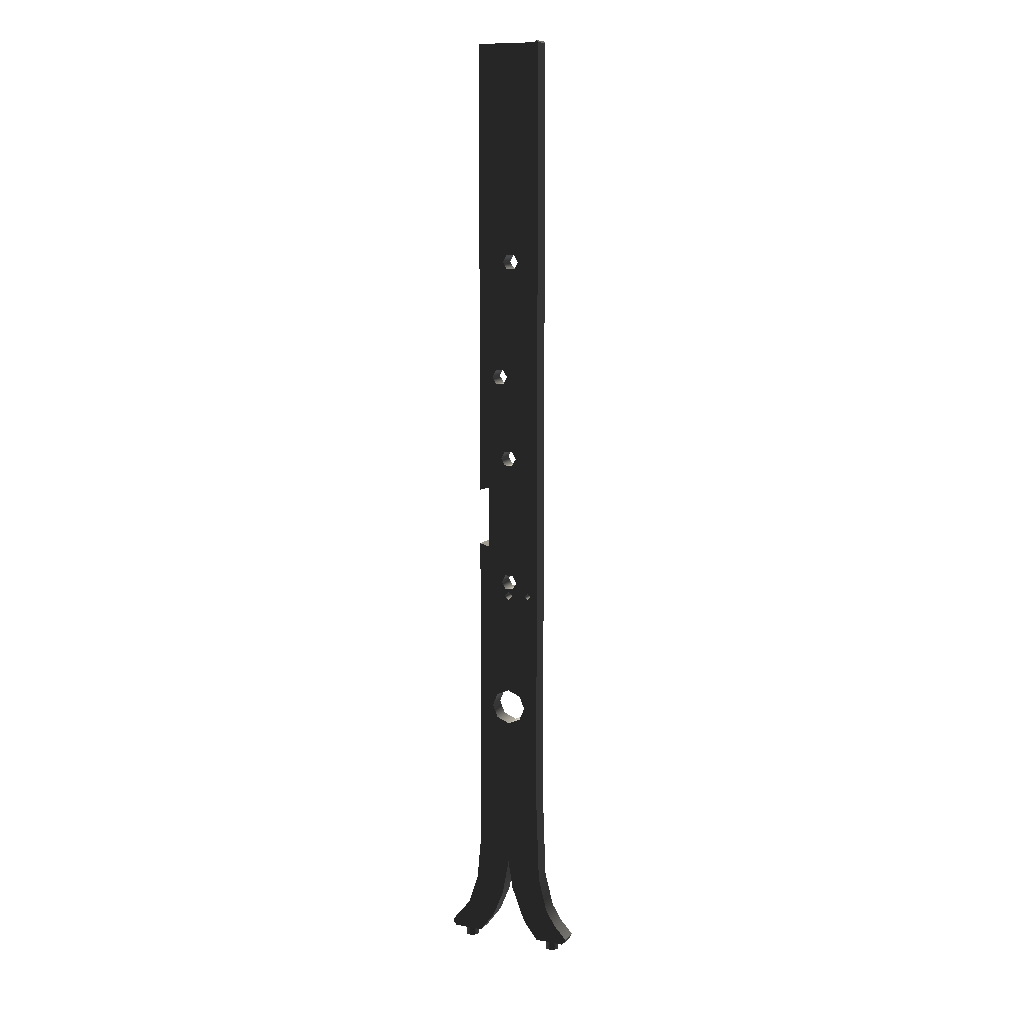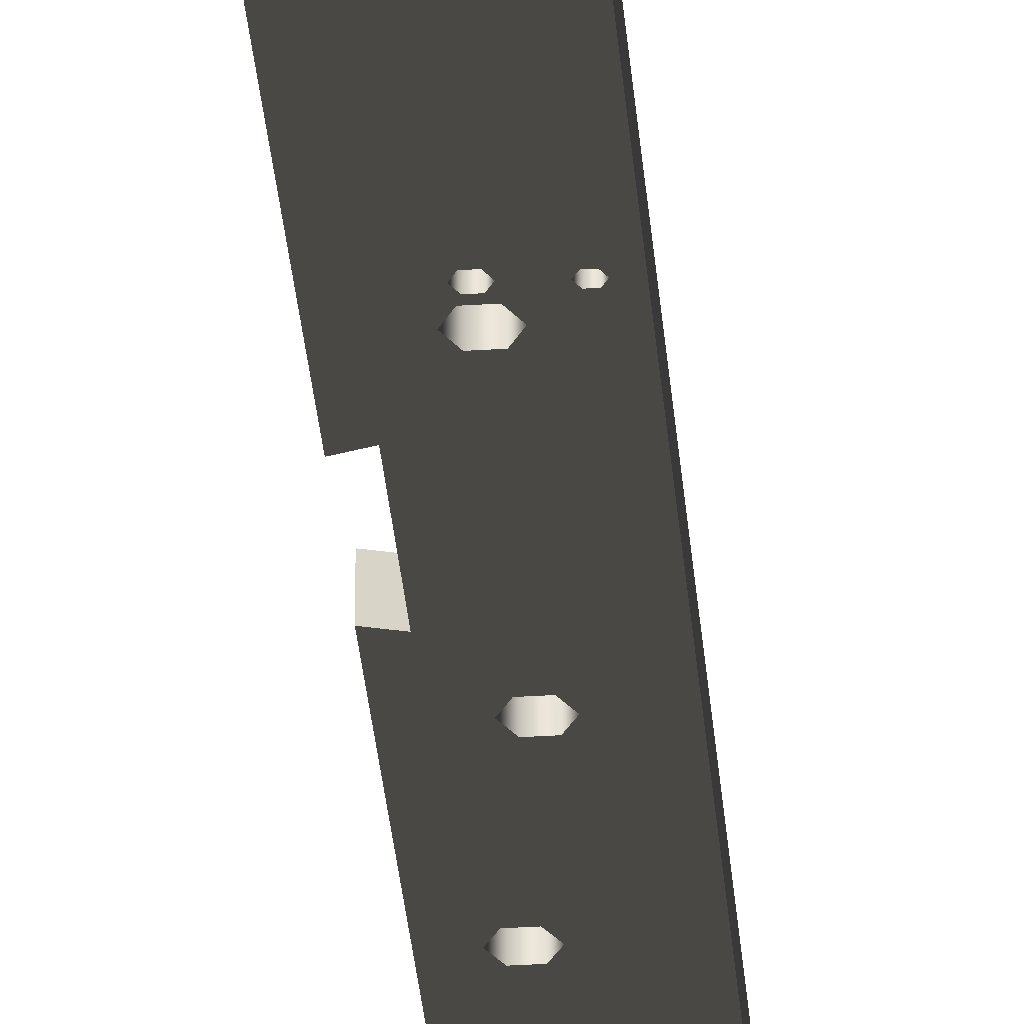
<metadata>
{"format":"obj","ext":"obj","renderer":"f3d","projection":"perspective","resolution":1024,"background":"white","views":[{"elev":10.6,"azim":24.4,"up":"+Y"},{"elev":-34.5,"azim":4.9,"up":"+Z"}]}
</metadata>
<code>
g Face_1
v 0.1268 0 -0.1375
v 0.1268 0 -0.1315
v 0.1268 -0.15 -0.1315
v 0.1268 -0.15 -0.1375
f 4 2 1
f 4 3 2
g Face_2
v 0.1482 1.752e-46 -0.1375
v 0.1483 0 -0.1375
v 0.1483 0 -0.1315
v 0.1482 0 -0.1315
f 8 6 5
f 8 7 6
g Face_3
v 0.1265 -0.3125 -0.1375
v 0.1265 -0.3125 -0.1315
v 0.1165 -0.3125 -0.1375
v 0.1165 -0.3125 -0.1315
v 0.1239 -0.3125 -0.1345
v 0.1224 -0.3125 -0.1324
v 0.1199 -0.3125 -0.1332
v 0.1199 -0.3125 -0.1358
v 0.1224 -0.3125 -0.1366
f 14 12 15
f 16 12 11
f 16 15 12
f 10 12 14
f 13 10 14
f 17 16 11
f 9 13 17
f 9 10 13
f 9 17 11
g Face_4
v 0.1585 -0.3125 -0.1375
v 0.1585 -0.3125 -0.1315
v 0.1485 -0.3125 -0.1375
v 0.1485 -0.3125 -0.1315
v 0.1555 -0.3125 -0.1345
v 0.154 -0.3125 -0.1324
v 0.1515 -0.3125 -0.1332
v 0.1515 -0.3125 -0.1358
v 0.154 -0.3125 -0.1366
f 23 21 24
f 25 21 20
f 25 24 21
f 19 21 23
f 22 19 23
f 26 25 20
f 18 22 26
f 18 19 22
f 18 26 20
g Face_5
v 0.1483 0 -0.1375
v 0.1483 0 -0.1315
v 0.1483 -0.26 -0.1375
v 0.1483 -0.26 -0.1315
f 27 30 29
f 27 28 30
g Face_6
v 0.1483 -0.26 -0.1375
v 0.1483 -0.26 -0.1315
v 0.1493 -0.2893 -0.1375
v 0.1522 -0.3005 -0.1375
v 0.1553 -0.3058 -0.1375
v 0.1598 -0.3105 -0.1375
v 0.1598 -0.3105 -0.1315
v 0.1493 -0.2893 -0.1315
v 0.1522 -0.3005 -0.1315
v 0.1553 -0.3058 -0.1315
f 38 31 32
f 38 33 31
f 39 34 33
f 39 33 38
f 40 35 34
f 40 34 39
f 37 36 35
f 37 35 40
g Face_7
v 0.1598 -0.3105 -0.1315
v 0.1595 -0.3113 -0.1315
v 0.1591 -0.3119 -0.1315
v 0.1585 -0.3125 -0.1315
v 0.1585 -0.3125 -0.1375
v 0.1598 -0.3105 -0.1375
v 0.1595 -0.3113 -0.1375
v 0.1591 -0.3119 -0.1375
f 43 44 45
f 43 45 48
f 42 48 47
f 42 43 48
f 41 47 46
f 41 42 47
g Face_8
v 0.1485 -0.3125 -0.1375
v 0.1485 -0.3125 -0.1315
v 0.1436 -0.3061 -0.1375
v 0.1391 -0.2944 -0.1375
v 0.1375 -0.2845 -0.1375
v 0.1375 -0.2845 -0.1315
v 0.1436 -0.3061 -0.1315
v 0.1391 -0.2944 -0.1315
f 55 49 50
f 55 51 49
f 56 52 51
f 56 51 55
f 54 53 52
f 54 52 56
g Face_9
v 0.1375 -0.2845 -0.1375
v 0.1375 -0.2845 -0.1315
v 0.1352 -0.2969 -0.1375
v 0.1316 -0.3057 -0.1375
v 0.1265 -0.3125 -0.1375
v 0.1265 -0.3125 -0.1315
v 0.1352 -0.2969 -0.1315
v 0.1316 -0.3057 -0.1315
f 59 57 58
f 63 59 58
f 60 59 63
f 64 60 63
f 61 60 64
f 62 61 64
g Face_10
v 0.1165 -0.3125 -0.1315
v 0.1159 -0.3119 -0.1315
v 0.1155 -0.3113 -0.1315
v 0.1153 -0.3105 -0.1315
v 0.1153 -0.3105 -0.1375
v 0.1165 -0.3125 -0.1375
v 0.1159 -0.3119 -0.1375
v 0.1155 -0.3113 -0.1375
f 67 68 69
f 67 69 72
f 66 72 71
f 66 67 72
f 65 71 70
f 65 66 71
g Face_11
v 0.1153 -0.3105 -0.1375
v 0.1153 -0.3105 -0.1315
v 0.1217 -0.3026 -0.1375
v 0.1252 -0.2922 -0.1375
v 0.1265 -0.2791 -0.1375
v 0.1268 -0.26 -0.1375
v 0.1268 -0.26 -0.1315
v 0.1217 -0.3026 -0.1315
v 0.1252 -0.2922 -0.1315
v 0.1265 -0.2791 -0.1315
f 80 73 74
f 80 75 73
f 81 76 75
f 81 75 80
f 82 77 76
f 82 76 81
f 79 78 77
f 79 77 82
g Face_12
v 0.1268 -0.26 -0.1375
v 0.1268 -0.26 -0.1315
v 0.1268 -0.169 -0.1375
v 0.1268 -0.169 -0.1315
f 83 86 85
f 83 84 86
g Face_13
v 0.1268 0 -0.1375
v 0.1268 0 -0.1315
v 0.1468 0 -0.1375
v 0.1468 0 -0.1315
v 0.1375 1.378e-18 -0.136
v 0.1361 1.378e-18 -0.1345
v 0.1375 1.378e-18 -0.1331
v 0.139 1.378e-18 -0.1345
f 94 90 89
f 94 89 91
f 93 90 94
f 87 92 91
f 88 93 92
f 88 92 87
f 87 91 89
f 90 93 88
g Face_14
v 0.1268 -0.15 -0.1375
v 0.1303 -0.149 -0.1375
v 0.1268 0 -0.1375
v 0.1468 0 -0.1375
v 0.1475 0.0007 -0.1375
v 0.1482 1.752e-46 -0.1375
v 0.1483 0 -0.1375
v 0.1483 -0.26 -0.1375
v 0.1493 -0.2893 -0.1375
v 0.1522 -0.3005 -0.1375
v 0.1553 -0.3058 -0.1375
v 0.1598 -0.3105 -0.1375
v 0.1595 -0.3113 -0.1375
v 0.1591 -0.3119 -0.1375
v 0.1585 -0.3125 -0.1375
v 0.1485 -0.3125 -0.1375
v 0.1436 -0.3061 -0.1375
v 0.1391 -0.2944 -0.1375
v 0.1375 -0.2845 -0.1375
v 0.1352 -0.2969 -0.1375
v 0.1316 -0.3057 -0.1375
v 0.1265 -0.3125 -0.1375
v 0.1165 -0.3125 -0.1375
v 0.1159 -0.3119 -0.1375
v 0.1155 -0.3113 -0.1375
v 0.1153 -0.3105 -0.1375
v 0.1217 -0.3026 -0.1375
v 0.1252 -0.2922 -0.1375
v 0.1265 -0.2791 -0.1375
v 0.1268 -0.26 -0.1375
v 0.1268 -0.169 -0.1375
v 0.1303 -0.17 -0.1375
v 0.1361 -0.1868 -0.1375
v 0.1368 -0.1855 -0.1375
v 0.1382 -0.1855 -0.1375
v 0.139 -0.1868 -0.1375
v 0.1382 -0.1881 -0.1375
v 0.1368 -0.1881 -0.1375
v 0.1436 -0.1865 -0.1375
v 0.1442 -0.1855 -0.1375
v 0.1453 -0.1855 -0.1375
v 0.1459 -0.1865 -0.1375
v 0.1453 -0.1875 -0.1375
v 0.1442 -0.1875 -0.1375
v 0.1315 -0.227 -0.1375
v 0.1333 -0.2228 -0.1375
v 0.1375 -0.221 -0.1375
v 0.1417 -0.2228 -0.1375
v 0.1435 -0.227 -0.1375
v 0.1417 -0.2312 -0.1375
v 0.1375 -0.233 -0.1375
v 0.1333 -0.2312 -0.1375
v 0.1315 -0.1105 -0.1375
v 0.1329 -0.1081 -0.1375
v 0.1356 -0.1081 -0.1375
v 0.137 -0.1105 -0.1375
v 0.1356 -0.1129 -0.1375
v 0.1329 -0.1129 -0.1375
v 0.1348 -0.1385 -0.1375
v 0.1361 -0.1361 -0.1375
v 0.1389 -0.1361 -0.1375
v 0.1403 -0.1385 -0.1375
v 0.1389 -0.1409 -0.1375
v 0.1361 -0.1409 -0.1375
v 0.135 -0.182 -0.1375
v 0.1364 -0.1796 -0.1375
v 0.1391 -0.1796 -0.1375
v 0.1405 -0.182 -0.1375
v 0.1391 -0.1844 -0.1375
v 0.1364 -0.1844 -0.1375
v 0.1355 -0.0715 -0.1375
v 0.1369 -0.06912 -0.1375
v 0.1396 -0.06912 -0.1375
v 0.141 -0.0715 -0.1375
v 0.1396 -0.07388 -0.1375
v 0.1369 -0.07388 -0.1375
f 106 107 108
f 106 108 109
f 105 106 109
f 110 105 109
f 111 104 105
f 111 105 110
f 112 103 104
f 112 104 111
f 120 117 118
f 120 118 119
f 121 117 120
f 121 114 115
f 121 115 116
f 121 116 117
f 113 103 112
f 122 114 121
f 122 113 114
f 102 103 113
f 123 102 113
f 123 113 122
f 124 102 123
f 143 102 144
f 145 102 124
f 145 144 102
f 146 145 124
f 139 146 124
f 137 142 141
f 137 143 142
f 136 143 137
f 136 102 143
f 138 137 141
f 131 138 141
f 130 133 138
f 130 138 131
f 132 141 140
f 132 131 141
f 163 130 129
f 163 134 133
f 163 133 130
f 127 132 140
f 162 135 134
f 162 134 163
f 164 128 127
f 164 129 128
f 164 163 129
f 161 135 162
f 159 164 127
f 126 160 159
f 126 161 160
f 125 139 124
f 125 140 139
f 125 127 140
f 125 159 127
f 125 126 159
f 157 135 161
f 157 161 126
f 96 157 126
f 156 136 135
f 156 135 157
f 158 157 96
f 153 96 95
f 153 158 96
f 151 155 154
f 150 156 155
f 150 155 151
f 152 154 153
f 152 153 95
f 152 151 154
f 147 152 95
f 169 150 149
f 168 150 169
f 168 156 150
f 170 169 149
f 170 149 148
f 165 170 148
f 165 148 147
f 101 168 167
f 100 101 167
f 98 100 167
f 98 167 166
f 99 100 98
f 97 165 147
f 97 98 166
f 97 166 165
f 95 97 147
f 101 102 136
f 101 136 156
f 101 156 168
g Face_15
v 0.1268 0 -0.1315
v 0.1468 0 -0.1315
v 0.1475 0.0007 -0.1315
v 0.1482 0 -0.1315
v 0.1483 0 -0.1315
v 0.1483 -0.26 -0.1315
v 0.1493 -0.2893 -0.1315
v 0.1522 -0.3005 -0.1315
v 0.1553 -0.3058 -0.1315
v 0.1598 -0.3105 -0.1315
v 0.1595 -0.3113 -0.1315
v 0.1591 -0.3119 -0.1315
v 0.1585 -0.3125 -0.1315
v 0.1485 -0.3125 -0.1315
v 0.1436 -0.3061 -0.1315
v 0.1391 -0.2944 -0.1315
v 0.1375 -0.2845 -0.1315
v 0.1352 -0.2969 -0.1315
v 0.1316 -0.3057 -0.1315
v 0.1265 -0.3125 -0.1315
v 0.1165 -0.3125 -0.1315
v 0.1159 -0.3119 -0.1315
v 0.1155 -0.3113 -0.1315
v 0.1153 -0.3105 -0.1315
v 0.1217 -0.3026 -0.1315
v 0.1252 -0.2922 -0.1315
v 0.1265 -0.2791 -0.1315
v 0.1268 -0.26 -0.1315
v 0.1268 -0.169 -0.1315
v 0.1303 -0.17 -0.1315
v 0.1303 -0.149 -0.1315
v 0.1268 -0.15 -0.1315
v 0.139 -0.1868 -0.1315
v 0.1375 -0.1853 -0.1315
v 0.1361 -0.1868 -0.1315
v 0.1375 -0.1883 -0.1315
v 0.1459 -0.1865 -0.1315
v 0.1448 -0.1853 -0.1315
v 0.1436 -0.1865 -0.1315
v 0.1448 -0.1877 -0.1315
v 0.1435 -0.227 -0.1315
v 0.1417 -0.2228 -0.1315
v 0.1375 -0.221 -0.1315
v 0.1333 -0.2228 -0.1315
v 0.1315 -0.227 -0.1315
v 0.1333 -0.2312 -0.1315
v 0.1375 -0.233 -0.1315
v 0.1417 -0.2312 -0.1315
v 0.137 -0.1105 -0.1315
v 0.1356 -0.1081 -0.1315
v 0.1329 -0.1081 -0.1315
v 0.1315 -0.1105 -0.1315
v 0.1329 -0.1129 -0.1315
v 0.1356 -0.1129 -0.1315
v 0.1403 -0.1385 -0.1315
v 0.1389 -0.1361 -0.1315
v 0.1361 -0.1361 -0.1315
v 0.1348 -0.1385 -0.1315
v 0.1361 -0.1409 -0.1315
v 0.1389 -0.1409 -0.1315
v 0.1405 -0.182 -0.1315
v 0.1391 -0.1796 -0.1315
v 0.1364 -0.1796 -0.1315
v 0.135 -0.182 -0.1315
v 0.1364 -0.1844 -0.1315
v 0.1391 -0.1844 -0.1315
v 0.141 -0.0715 -0.1315
v 0.1396 -0.06912 -0.1315
v 0.1369 -0.06912 -0.1315
v 0.1355 -0.0715 -0.1315
v 0.1369 -0.07388 -0.1315
v 0.1396 -0.07388 -0.1315
f 180 182 181
f 180 183 182
f 179 183 180
f 184 183 179
f 185 179 178
f 185 184 179
f 186 178 177
f 186 185 178
f 194 192 191
f 194 193 192
f 195 194 191
f 195 189 188
f 195 190 189
f 195 191 190
f 187 186 177
f 196 188 187
f 196 195 188
f 176 187 177
f 197 187 176
f 197 196 187
f 198 197 176
f 211 218 176
f 217 198 176
f 217 176 218
f 216 198 217
f 215 198 216
f 207 211 176
f 207 212 211
f 210 212 207
f 210 213 212
f 203 210 209
f 206 210 203
f 206 213 210
f 206 214 213
f 236 203 209
f 205 214 206
f 204 203 236
f 231 209 208
f 231 236 209
f 235 205 204
f 235 204 236
f 232 231 208
f 234 205 235
f 200 233 232
f 200 234 233
f 199 198 215
f 199 214 205
f 199 215 214
f 199 205 234
f 199 234 200
f 230 208 207
f 230 232 208
f 230 200 232
f 201 200 230
f 225 230 207
f 229 201 230
f 228 202 201
f 228 201 229
f 224 227 226
f 219 226 225
f 219 224 226
f 223 228 227
f 223 202 228
f 223 227 224
f 222 202 223
f 242 220 219
f 237 219 225
f 237 242 219
f 241 221 220
f 241 220 242
f 240 222 221
f 240 221 241
f 175 238 237
f 174 238 175
f 172 238 174
f 172 239 238
f 173 172 174
f 171 222 240
f 171 239 172
f 171 240 239
f 175 207 176
f 175 225 207
f 175 237 225
f 202 222 171
g Face_16
v 0.1533 -0.3159 -0.1367
v 0.1513 -0.3159 -0.1353
v 0.1517 -0.3159 -0.1329
v 0.1541 -0.3159 -0.1325
v 0.1555 -0.3159 -0.1345
v 0.1555 -0.3125 -0.1345
v 0.154 -0.3125 -0.1324
v 0.1515 -0.3125 -0.1332
v 0.1515 -0.3125 -0.1358
v 0.154 -0.3125 -0.1366
v 0.1555 -0.3125 -0.1345
v 0.1555 -0.3159 -0.1345
v 0.1552 -0.3159 -0.1356
v 0.1544 -0.3159 -0.1364
f 253 254 255
f 252 255 256
f 252 256 243
f 252 253 255
f 251 243 244
f 251 252 243
f 250 244 245
f 250 251 244
f 249 245 246
f 249 250 245
f 248 246 247
f 248 249 246
g Face_17
v 0.1555 -0.3159 -0.1345
v 0.1552 -0.3159 -0.1356
v 0.1544 -0.3159 -0.1364
v 0.1533 -0.3159 -0.1367
v 0.1513 -0.3159 -0.1353
v 0.1517 -0.3159 -0.1329
v 0.1541 -0.3159 -0.1325
f 261 258 257
f 261 259 258
f 261 260 259
f 261 263 262
f 261 257 263
g Face_18
v 0.1217 -0.3159 -0.1367
v 0.1197 -0.3159 -0.1353
v 0.1201 -0.3159 -0.1329
v 0.1225 -0.3159 -0.1325
v 0.1239 -0.3159 -0.1345
v 0.1239 -0.3125 -0.1345
v 0.1224 -0.3125 -0.1324
v 0.1199 -0.3125 -0.1332
v 0.1199 -0.3125 -0.1358
v 0.1224 -0.3125 -0.1366
v 0.1239 -0.3125 -0.1345
v 0.1239 -0.3159 -0.1345
v 0.1236 -0.3159 -0.1356
v 0.1228 -0.3159 -0.1364
f 274 275 276
f 273 276 277
f 273 277 264
f 273 274 276
f 272 264 265
f 272 273 264
f 271 265 266
f 271 272 265
f 270 266 267
f 270 271 266
f 269 267 268
f 269 270 267
g Face_19
v 0.1239 -0.3159 -0.1345
v 0.1236 -0.3159 -0.1356
v 0.1228 -0.3159 -0.1364
v 0.1217 -0.3159 -0.1367
v 0.1197 -0.3159 -0.1353
v 0.1201 -0.3159 -0.1329
v 0.1225 -0.3159 -0.1325
f 282 279 278
f 282 280 279
f 282 281 280
f 282 284 283
f 282 278 284
g Face_20
v 0.1375 -0.0095 -0.136
v 0.1361 -0.0095 -0.1345
v 0.1375 -0.0095 -0.1331
v 0.139 -0.0095 -0.1345
v 0.1375 -0.0095 -0.136
v 0.1375 -0.01037 -0.1345
v 0.1375 -0.01037 -0.1345
f 286 290 285
f 287 290 286
f 291 290 287
f 288 291 287
f 289 291 288
g Face_21
v 0.1375 -0.0095 -0.136
v 0.1361 -0.0095 -0.1345
v 0.1375 -0.0095 -0.1331
v 0.139 -0.0095 -0.1345
v 0.1375 -0.0095 -0.136
v 0.1375 1.378e-18 -0.136
v 0.1375 1.378e-18 -0.136
v 0.1361 1.378e-18 -0.1345
v 0.1375 1.378e-18 -0.1331
v 0.139 1.378e-18 -0.1345
f 299 293 292
f 299 292 298
f 300 294 293
f 300 293 299
f 301 295 294
f 301 294 300
f 297 296 295
f 297 295 301
g Face_22
v 0.1482 0 -0.1315
v 0.1475 0.0007 -0.1315
v 0.1482 1.752e-46 -0.1375
v 0.1475 0.0007 -0.1375
f 304 303 302
f 304 305 303
g Face_23
v 0.1475 0.0007 -0.1315
v 0.1468 0 -0.1315
v 0.1475 0.0007 -0.1375
v 0.1468 0 -0.1375
f 308 307 306
f 308 309 307
g Face_24
v 0.141 -0.0715 -0.1375
v 0.1396 -0.07388 -0.1375
v 0.1369 -0.07388 -0.1375
v 0.1355 -0.0715 -0.1375
v 0.141 -0.0715 -0.1315
v 0.141 -0.0715 -0.1315
v 0.1396 -0.06912 -0.1315
v 0.1369 -0.06912 -0.1315
v 0.1355 -0.0715 -0.1315
v 0.1369 -0.07388 -0.1315
v 0.1396 -0.07388 -0.1315
v 0.141 -0.0715 -0.1375
v 0.1369 -0.06912 -0.1375
v 0.1396 -0.06912 -0.1375
f 316 321 315
f 316 323 321
f 317 322 323
f 317 323 316
f 318 313 322
f 318 322 317
f 319 312 313
f 319 313 318
f 320 311 312
f 320 312 319
f 314 310 311
f 314 311 320
g Face_25
v 0.1405 -0.182 -0.1375
v 0.1391 -0.1844 -0.1375
v 0.1364 -0.1844 -0.1375
v 0.135 -0.182 -0.1375
v 0.1405 -0.182 -0.1315
v 0.1405 -0.182 -0.1315
v 0.1391 -0.1796 -0.1315
v 0.1364 -0.1796 -0.1315
v 0.135 -0.182 -0.1315
v 0.1364 -0.1844 -0.1315
v 0.1391 -0.1844 -0.1315
v 0.1405 -0.182 -0.1375
v 0.1364 -0.1796 -0.1375
v 0.1391 -0.1796 -0.1375
f 330 335 329
f 330 337 335
f 331 336 337
f 331 337 330
f 332 327 336
f 332 336 331
f 333 326 327
f 333 327 332
f 334 325 326
f 334 326 333
f 328 324 325
f 328 325 334
g Face_26
v 0.1403 -0.1385 -0.1375
v 0.1389 -0.1409 -0.1375
v 0.1361 -0.1409 -0.1375
v 0.1348 -0.1385 -0.1375
v 0.1403 -0.1385 -0.1315
v 0.1403 -0.1385 -0.1315
v 0.1389 -0.1361 -0.1315
v 0.1361 -0.1361 -0.1315
v 0.1348 -0.1385 -0.1315
v 0.1361 -0.1409 -0.1315
v 0.1389 -0.1409 -0.1315
v 0.1403 -0.1385 -0.1375
v 0.1361 -0.1361 -0.1375
v 0.1389 -0.1361 -0.1375
f 344 349 343
f 344 351 349
f 345 350 351
f 345 351 344
f 346 341 350
f 346 350 345
f 347 340 341
f 347 341 346
f 348 339 340
f 348 340 347
f 342 338 339
f 342 339 348
g Face_27
v 0.137 -0.1105 -0.1375
v 0.1356 -0.1129 -0.1375
v 0.1329 -0.1129 -0.1375
v 0.1315 -0.1105 -0.1375
v 0.137 -0.1105 -0.1315
v 0.137 -0.1105 -0.1315
v 0.1356 -0.1081 -0.1315
v 0.1329 -0.1081 -0.1315
v 0.1315 -0.1105 -0.1315
v 0.1329 -0.1129 -0.1315
v 0.1356 -0.1129 -0.1315
v 0.137 -0.1105 -0.1375
v 0.1329 -0.1081 -0.1375
v 0.1356 -0.1081 -0.1375
f 358 363 357
f 358 365 363
f 359 364 365
f 359 365 358
f 360 355 364
f 360 364 359
f 361 354 355
f 361 355 360
f 362 353 354
f 362 354 361
f 356 352 353
f 356 353 362
g Face_28
v 0.1435 -0.227 -0.1375
v 0.1417 -0.2312 -0.1375
v 0.1375 -0.233 -0.1375
v 0.1333 -0.2312 -0.1375
v 0.1315 -0.227 -0.1375
v 0.1435 -0.227 -0.1315
v 0.1435 -0.227 -0.1315
v 0.1417 -0.2228 -0.1315
v 0.1375 -0.221 -0.1315
v 0.1333 -0.2228 -0.1315
v 0.1315 -0.227 -0.1315
v 0.1333 -0.2312 -0.1315
v 0.1375 -0.233 -0.1315
v 0.1417 -0.2312 -0.1315
v 0.1435 -0.227 -0.1375
v 0.1333 -0.2228 -0.1375
v 0.1375 -0.221 -0.1375
v 0.1417 -0.2228 -0.1375
f 373 380 372
f 373 383 380
f 374 382 383
f 374 383 373
f 375 381 382
f 375 382 374
f 376 370 381
f 376 381 375
f 377 369 370
f 377 370 376
f 378 368 369
f 378 369 377
f 379 367 368
f 379 368 378
f 371 366 367
f 371 367 379
g Face_29
v 0.1459 -0.1865 -0.1375
v 0.1453 -0.1875 -0.1375
v 0.1442 -0.1875 -0.1375
v 0.1436 -0.1865 -0.1375
v 0.1459 -0.1865 -0.1315
v 0.1459 -0.1865 -0.1315
v 0.1448 -0.1853 -0.1315
v 0.1436 -0.1865 -0.1315
v 0.1448 -0.1877 -0.1315
v 0.1459 -0.1865 -0.1375
v 0.1442 -0.1855 -0.1375
v 0.1453 -0.1855 -0.1375
f 389 395 393
f 390 394 395
f 390 395 389
f 391 386 387
f 391 387 394
f 391 394 390
f 392 385 386
f 392 386 391
f 388 384 385
f 388 385 392
g Face_30
v 0.139 -0.1868 -0.1375
v 0.1382 -0.1881 -0.1375
v 0.1368 -0.1881 -0.1375
v 0.1361 -0.1868 -0.1375
v 0.139 -0.1868 -0.1315
v 0.139 -0.1868 -0.1315
v 0.1375 -0.1853 -0.1315
v 0.1361 -0.1868 -0.1315
v 0.1375 -0.1883 -0.1315
v 0.139 -0.1868 -0.1375
v 0.1368 -0.1855 -0.1375
v 0.1382 -0.1855 -0.1375
f 401 407 405
f 402 406 407
f 402 407 401
f 403 398 399
f 403 399 406
f 403 406 402
f 404 397 398
f 404 398 403
f 400 396 397
f 400 397 404
g Face_31
v 0.1268 -0.15 -0.1375
v 0.1268 -0.15 -0.1315
v 0.1303 -0.149 -0.1315
v 0.1303 -0.149 -0.1375
f 411 409 408
f 411 410 409
g Face_32
v 0.1303 -0.149 -0.1375
v 0.1303 -0.149 -0.1315
v 0.1303 -0.17 -0.1315
v 0.1303 -0.17 -0.1375
f 415 413 412
f 415 414 413
g Face_33
v 0.1303 -0.17 -0.1375
v 0.1303 -0.17 -0.1315
v 0.1268 -0.169 -0.1315
v 0.1268 -0.169 -0.1375
f 419 417 416
f 419 418 417

</code>
